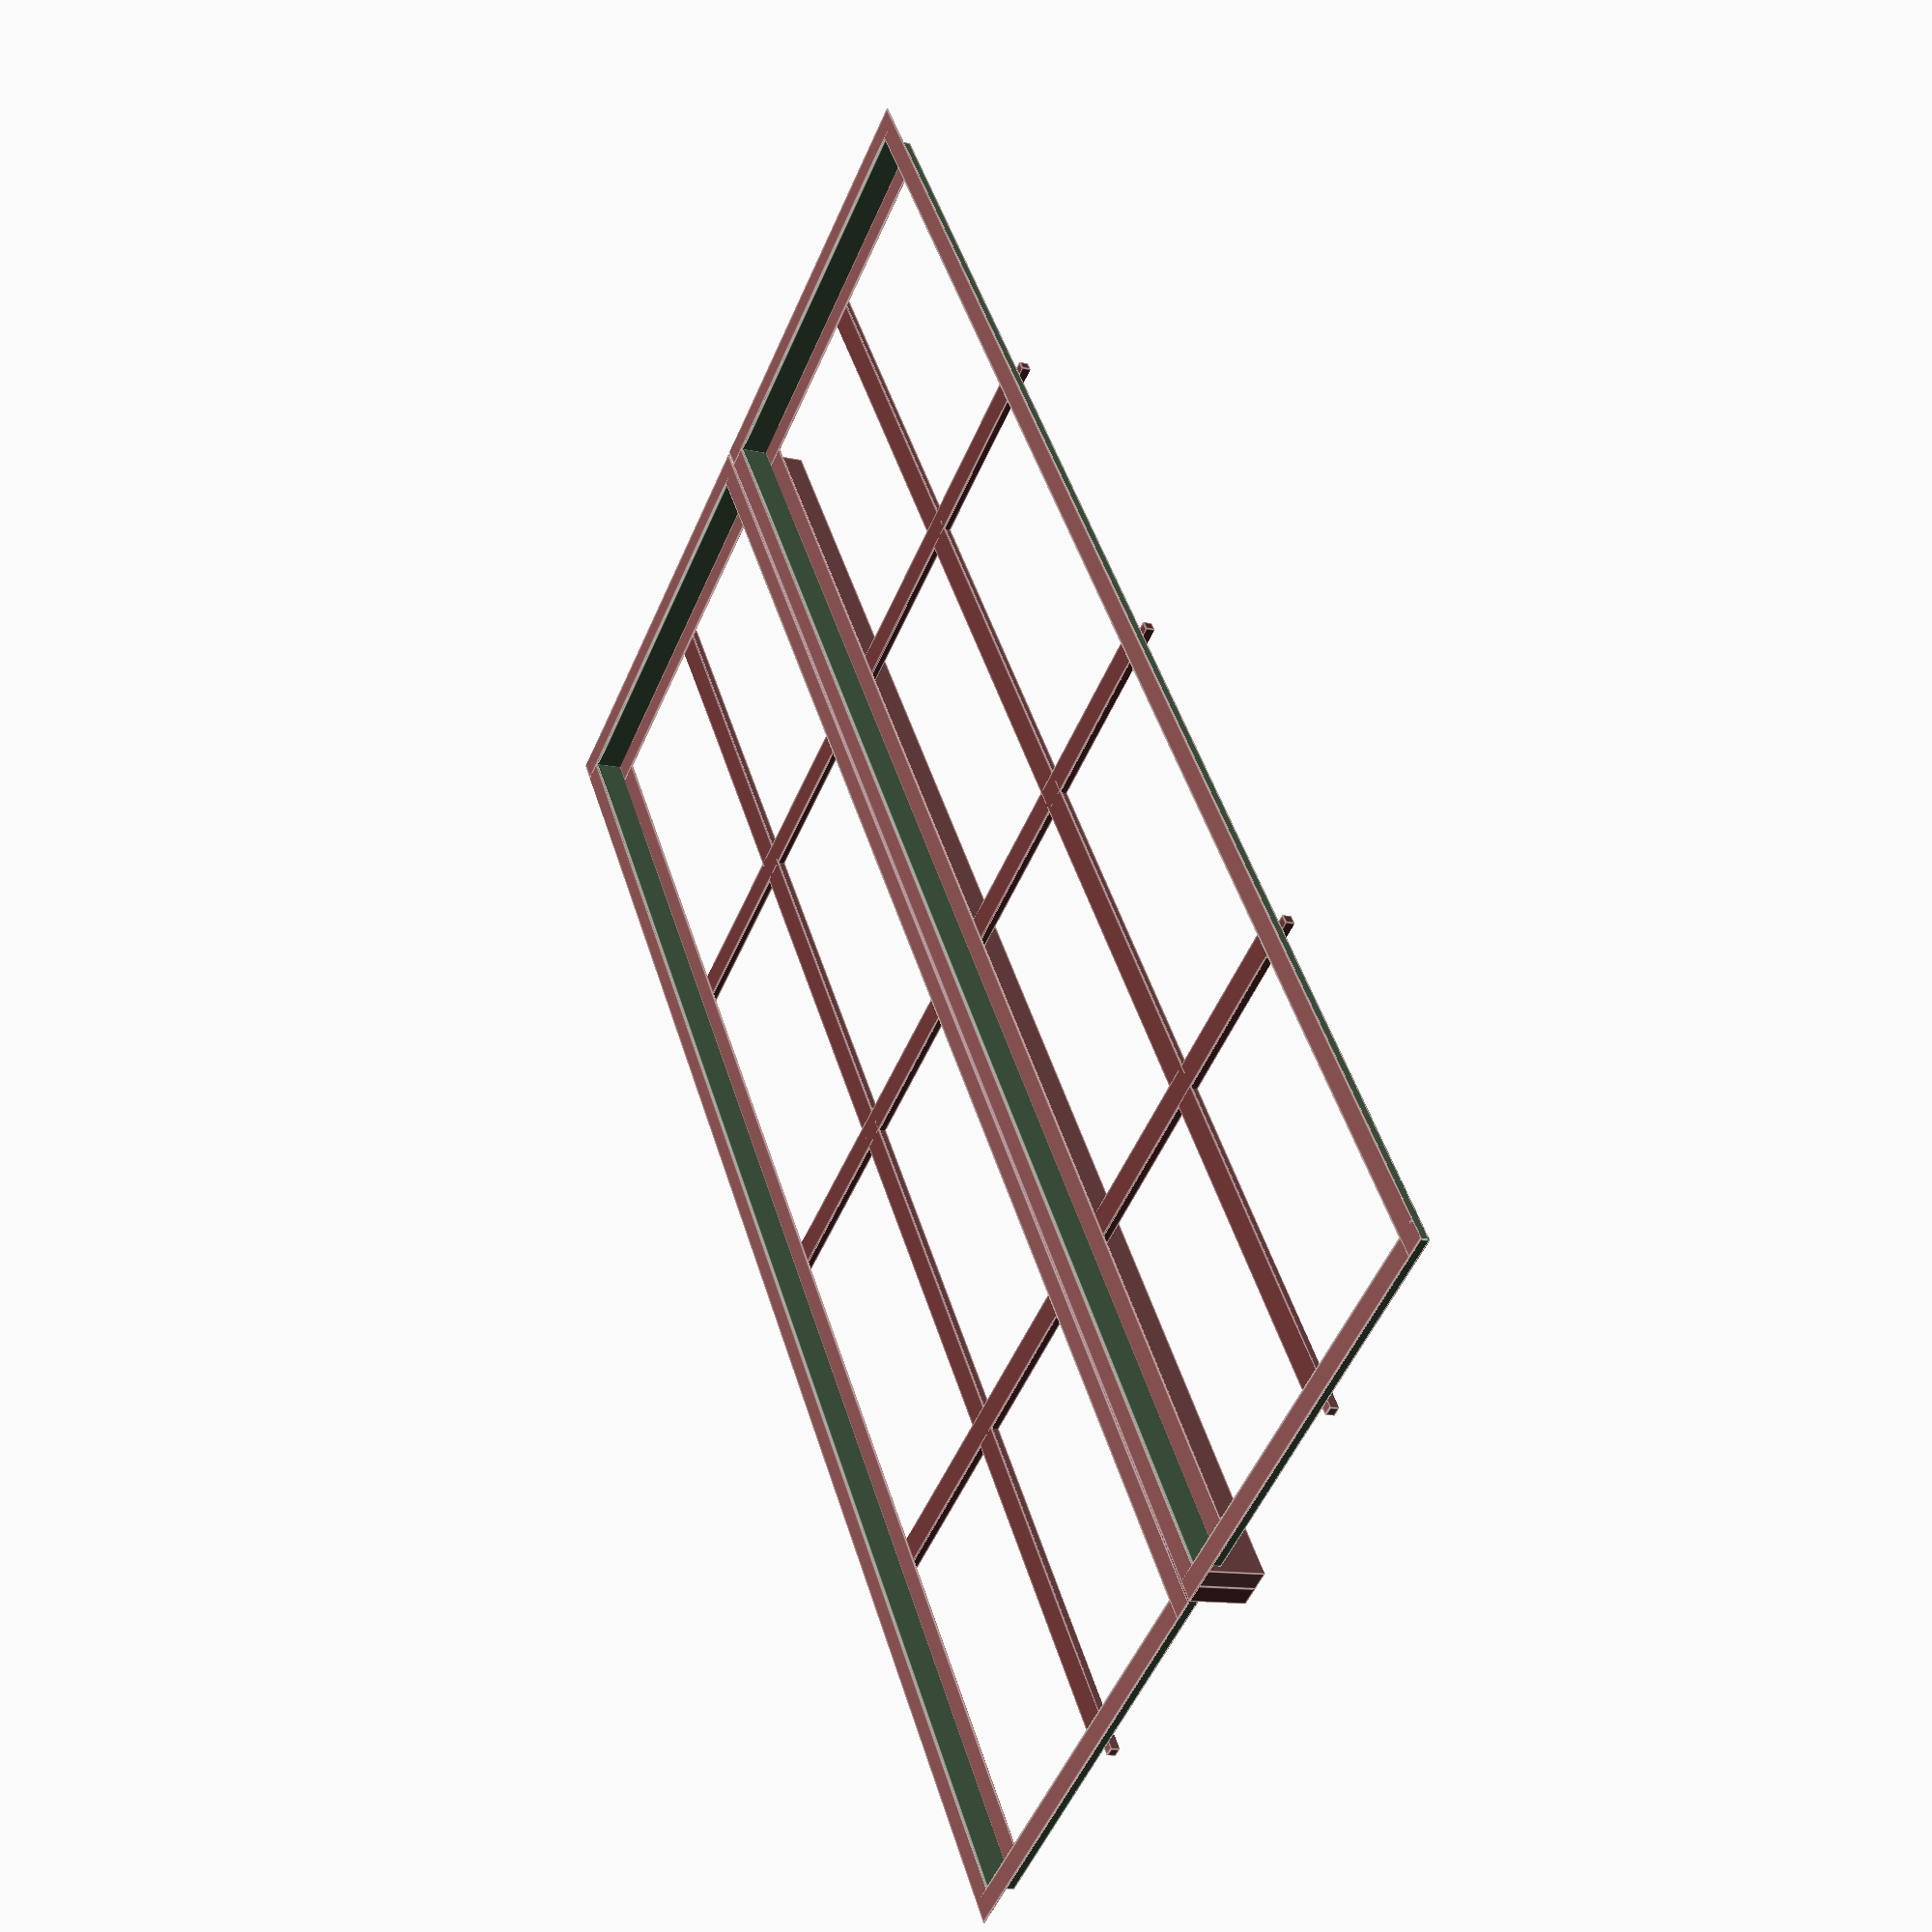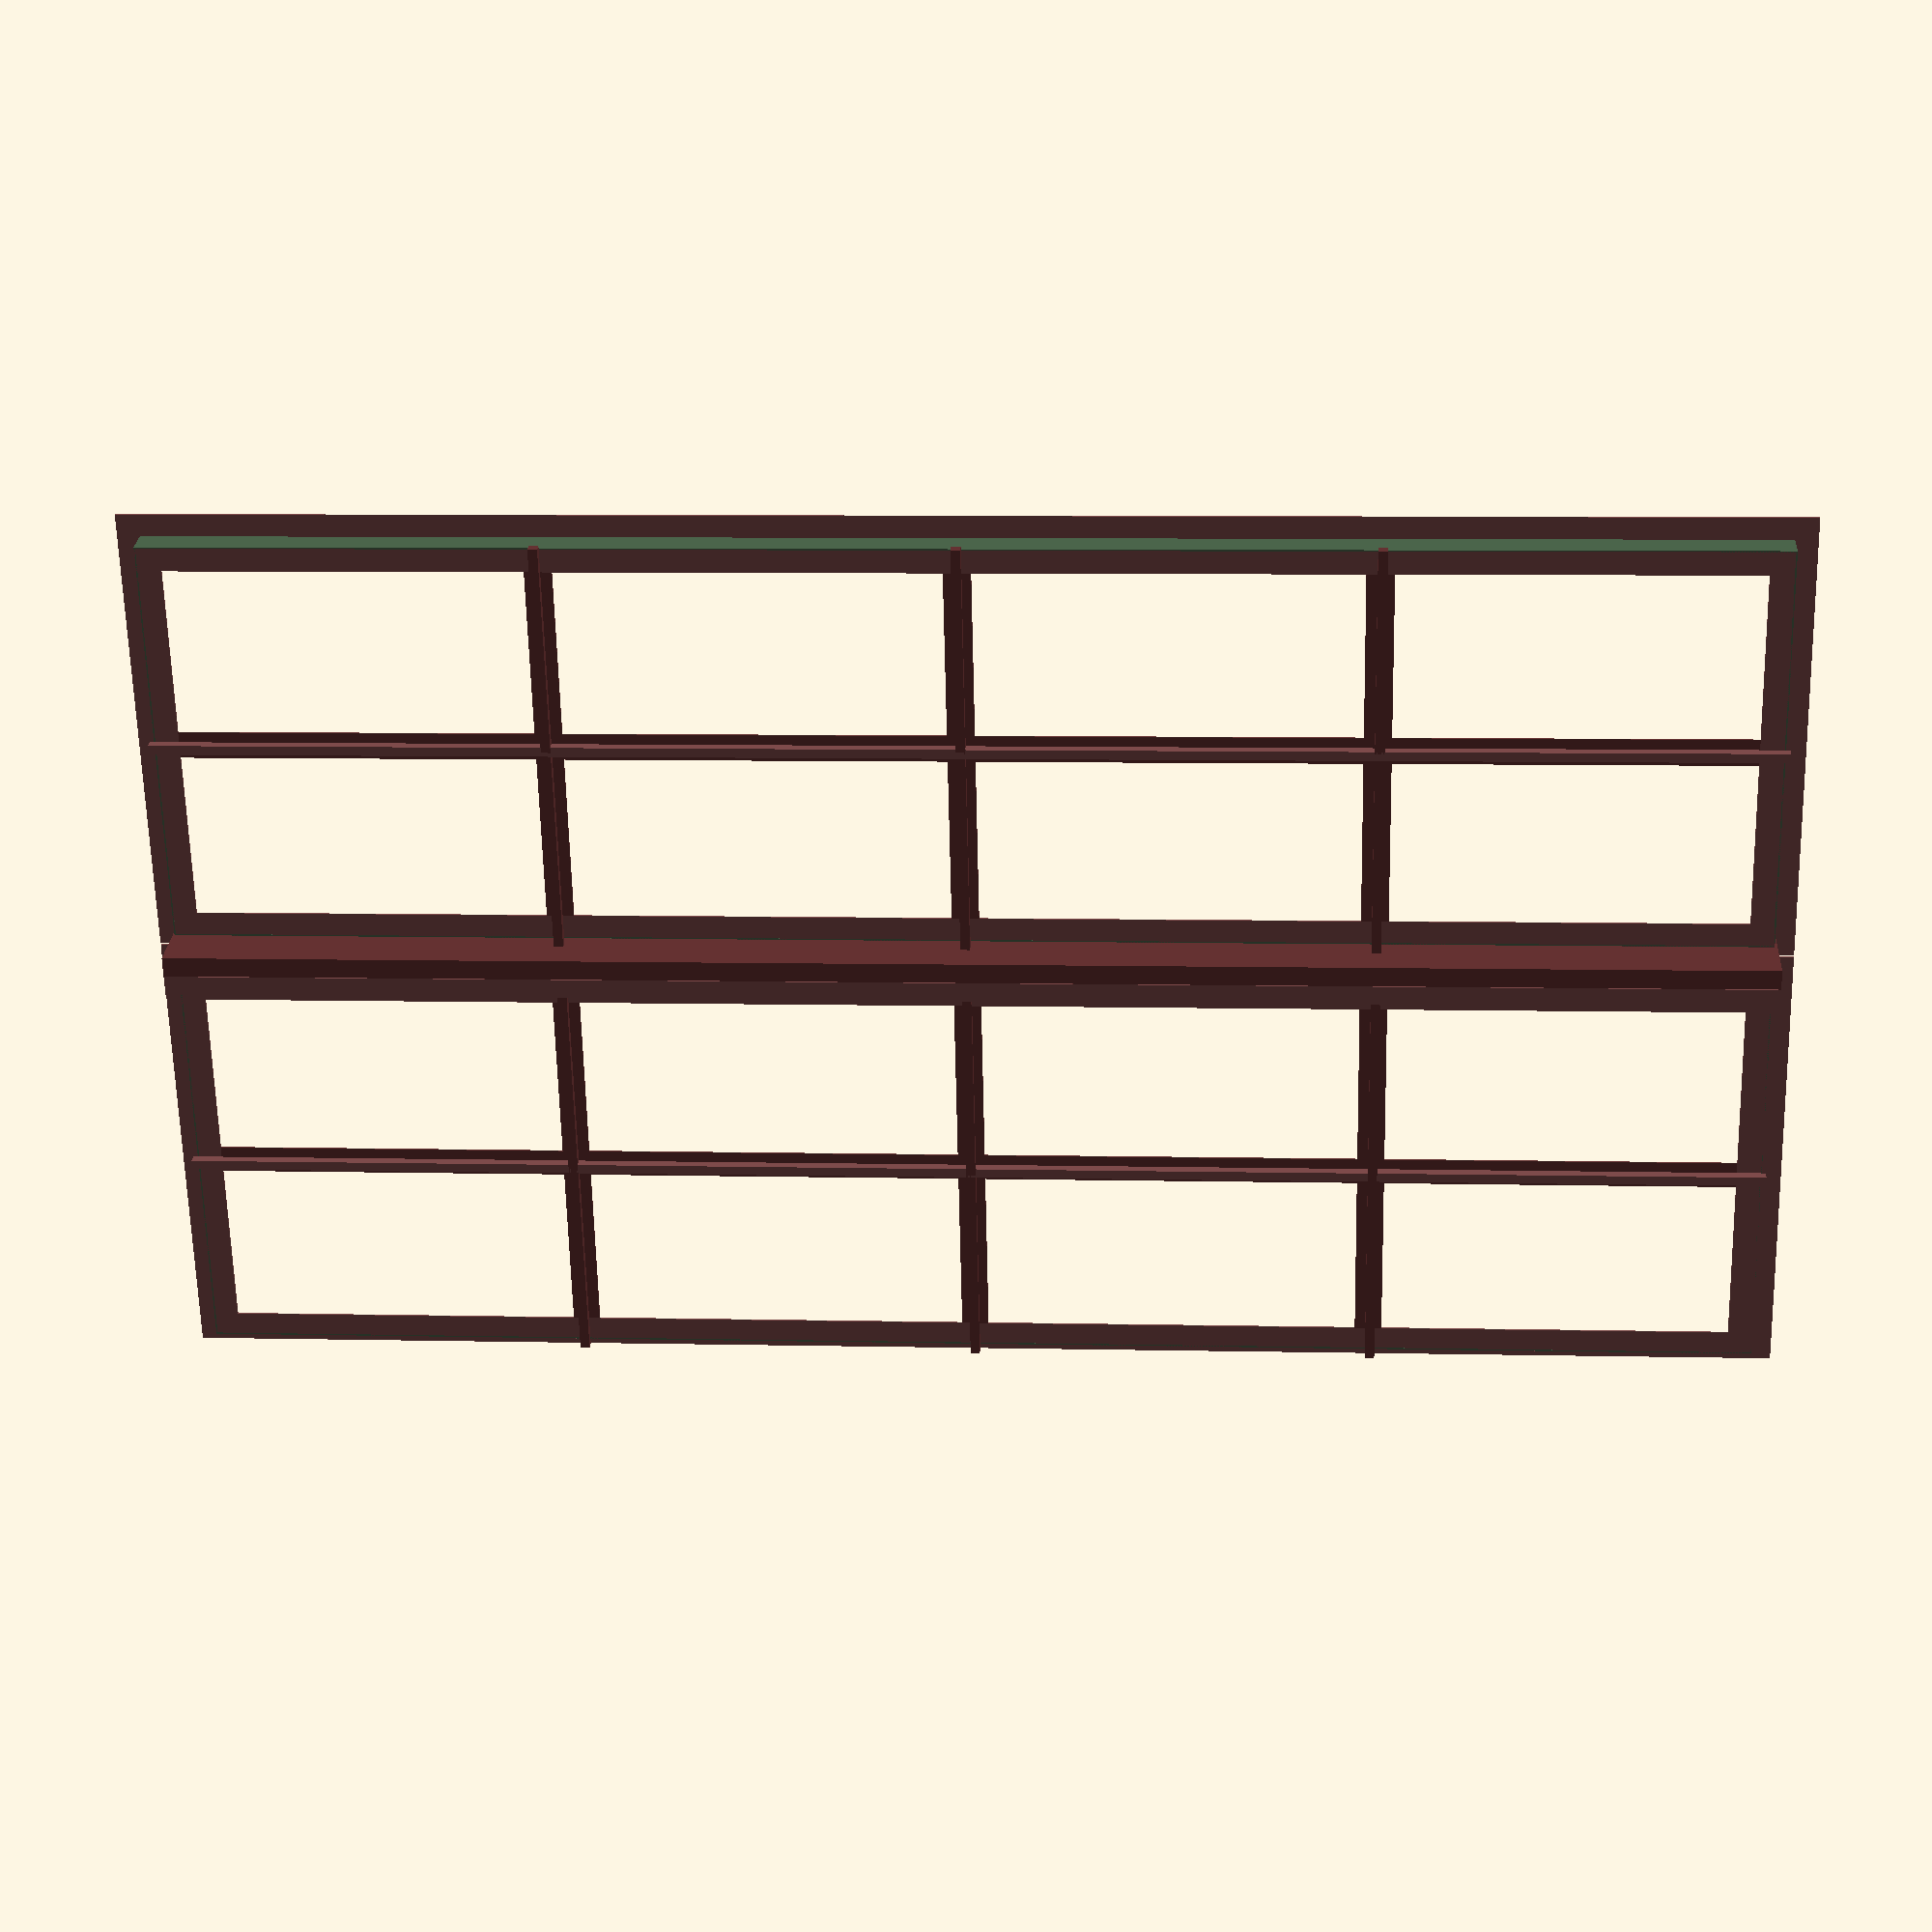
<openscad>
// If high_windows is false, the ready Thailand metal frame
// size is used. If windows are made by ourselves, the
// high_windows can be set to true to get bigger windows.
high_windows = true;

std_window_w = high_windows ? 75 : 70;
std_window_h = high_windows ? 135 : 110;
std_window_hatches = 2;
std_window_pos = high_windows ? 80 : 90;
std_nro_vertical_squares = 4;

wide_window_w = 2 * std_window_w;
wide_window_h = std_window_h;
wide_window_hatches = 4;

small_window_w = high_windows ? 60 : 50;
small_window_h = small_window_w;
small_window_hatches = 2;
small_window_pos = std_window_pos + std_window_h - small_window_h;
small_nro_vertical_squares = 2;

small_bar_d = 0.8;
separator_bar_w = 1.7;
separator_bar_d = 6.3;

glass_frame_w = 2.1;
glass_divider_w = 2.3;
glass_frame_t = 0.12;
glass_frame_d = 2.5;
glass_frame_flap_w = 1.9;


allowance = 0.3;
hinge_dx = 1;
hinge_dy = 3;
window_frame_color1 = [0.4, 0.2, 0.2, 1.0];
window_frame_color2 = [0.5, 0.3, 0.3, 1.0];
window_frame_color3 = [0.3, 0.4, 0.3, 1.0];

module std_window(wall_thickness=15, open_angle=0, window_pos = std_window_pos)
{
    translate([0,0,window_pos])
    window(wall_thickness, open_angle, 
        std_window_w, std_window_h, 
        std_window_hatches, 
        std_nro_vertical_squares);
}

module std_window_hole(wall_thickness=15, window_pos = std_window_pos)
{
    translate([0,wall_thickness/2,window_pos+std_window_h/2])
    color("white")
    cube([std_window_w, wall_thickness+1.0, std_window_h],center=true);
}

module wide_window(wall_thickness=15, open_angle=0, window_pos = std_window_pos)
{
    translate([0,0,window_pos])
    window(wall_thickness, open_angle, 
        wide_window_w, wide_window_h, 
        wide_window_hatches, 
        std_nro_vertical_squares);
}

module wide_window_hole(wall_thickness=15, window_pos = std_window_pos)
{
    translate([0,wall_thickness/2,window_pos+wide_window_h/2])
    color("white")
    cube([wide_window_w, wall_thickness+1.0, wide_window_h],center=true);
}

module small_window(wall_thickness=15, open_angle=0, window_pos = small_window_pos)
{
    translate([0,0,window_pos])
    window(wall_thickness, open_angle, 
        small_window_w, small_window_h, 
        small_window_hatches, small_nro_vertical_squares);
}

module small_window_hole(wall_thickness=15, window_pos = small_window_pos)
{
    translate([0,wall_thickness/2,window_pos+small_window_h/2])
    color("white")
    cube([small_window_w, wall_thickness+1.0, small_window_h],center=true);
}

module window(wall_thickness=15, open_angle=0, width=std_window_w, height=std_window_h, nro_openings = std_window_hatches,
    nro_vertical_squares=std_nro_vertical_squares) 
{
    fixedgrid(width, height, nro_openings, nro_vertical_squares); 
    
    hatch_w = (width - (2*nro_openings-2)*separator_bar_w)/nro_openings - 2 * allowance;
    hatch_h = height - 2 * allowance; 
    step_x = (width+2*separator_bar_w) / nro_openings;
    for (i = [0:nro_openings-1])
    {
        x = step_x * (i - nro_openings/2 + 0.5);

        translate([x, 0, height/2]) 
        windowhatch(hatch_w, hatch_h, open_angle, i,
            nro_vertical_squares); 
    }
}

module fixedgrid(width, height, nro_openings, nro_vertical_squares) 
{
    step_x = (width+2*separator_bar_w) / nro_openings;
    for (i = [nro_openings/-2+1:nro_openings/2-1])
    {
        x = step_x * i;
        color(window_frame_color1) 
        translate([x - separator_bar_w/2-0.02, 
            separator_bar_d/2, height/2]) 
        cube([separator_bar_w, separator_bar_d, height],
                center=true);
            
        color(window_frame_color2) 
        translate([x + separator_bar_w/2+0.02, 
            separator_bar_d/2, height/2]) 
        cube([separator_bar_w, separator_bar_d, height],
            center=true);
   }
   
   for (i = [0:nro_openings-1])
   {
       x = step_x * (i - nro_openings/2 + 0.5);

       color(window_frame_color2) 
       translate([x, separator_bar_d/2, height/2]) 
       cube([small_bar_d, small_bar_d, height],
           center=true);
   }
   
   step_y = (height+glass_frame_w) / nro_vertical_squares;
   for (i = [nro_vertical_squares/-2+1:nro_vertical_squares/2-1])
   {
       y = step_y * i + height/2;

       color(window_frame_color1) 
       translate([0, separator_bar_d/2, y]) 
       cube([width, small_bar_d, small_bar_d],
           center=true);
   }   
}

module windowhatch(width=70, height=110, open_angle=0, step=0, nro_vertical_squares=std_nro_vertical_squares) 
{
    dx = step%2 == 0 ? width/2 + hinge_dx : -width/2 - hinge_dx;
    dy = hinge_dy;
    translate([-dx, -dy, 0])
    rotate([0,0, step%2 == 0 ? -open_angle : open_angle])
    translate([dx, dy, 0])
    {
        color(window_frame_color2)
        translate([0, (glass_frame_d-glass_frame_t), 0])
        genericframe(width, height, glass_frame_w, glass_frame_t);
        
        color(window_frame_color3)
        translate([0, (glass_frame_d-glass_frame_t)/2, 0])
        genericframe(width, height, glass_frame_t, glass_frame_d);

        color(window_frame_color2)
        translate([0, glass_frame_t/-2, 0])
        genericframe(width+2*glass_frame_flap_w, height+2*glass_frame_flap_w, glass_frame_flap_w, glass_frame_t);
        
        color(window_frame_color1) 
        translate([0, (glass_frame_d-glass_frame_t), 0])
        cube([glass_divider_w, glass_frame_t, 
            height-2*glass_frame_w], center=true);
        
        step_y = (height+glass_frame_w) / nro_vertical_squares;
        for (i = [nro_vertical_squares/-2+1:nro_vertical_squares/2-1])
        {
           y = step_y * i;

           color(window_frame_color1) 
           translate([0, (glass_frame_d-glass_frame_t), y]) 
           cube([width-2*glass_frame_w, glass_frame_t, glass_divider_w],
               center=true);
       }   
   }
} 


module genericframe(width=70, height=110, profile_width = 5, profile_depth = 8) 
{
    translate([-(width - profile_width)/2, 0, 0]) 
    cube([profile_width,profile_depth, height], center=true);
    
    translate([(width - profile_width)/2, 0, 0]) 
    cube([profile_width,profile_depth, height], center=true);

    translate([0, 0, -(height - profile_width)/2]) 
    cube([width, profile_depth, profile_width], center=true);

    translate([0, 0, (height - profile_width)/2]) 
    cube([width, profile_depth, profile_width], center=true);
}    

// For testing
std_window(15, $t*179);
</openscad>
<views>
elev=314.4 azim=246.3 roll=163.8 proj=p view=edges
elev=353.1 azim=109.6 roll=93.8 proj=p view=solid
</views>
